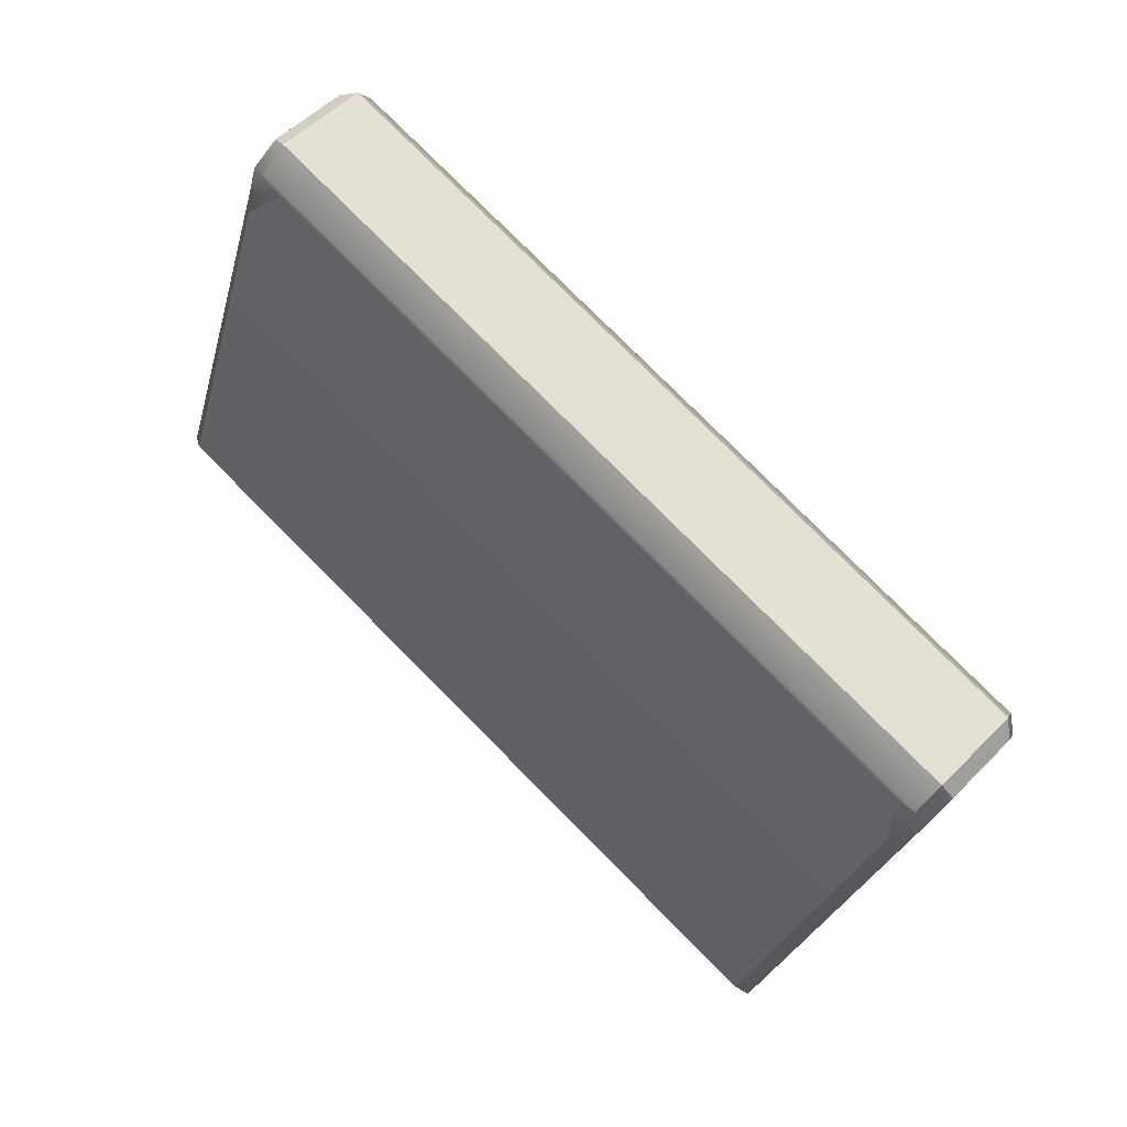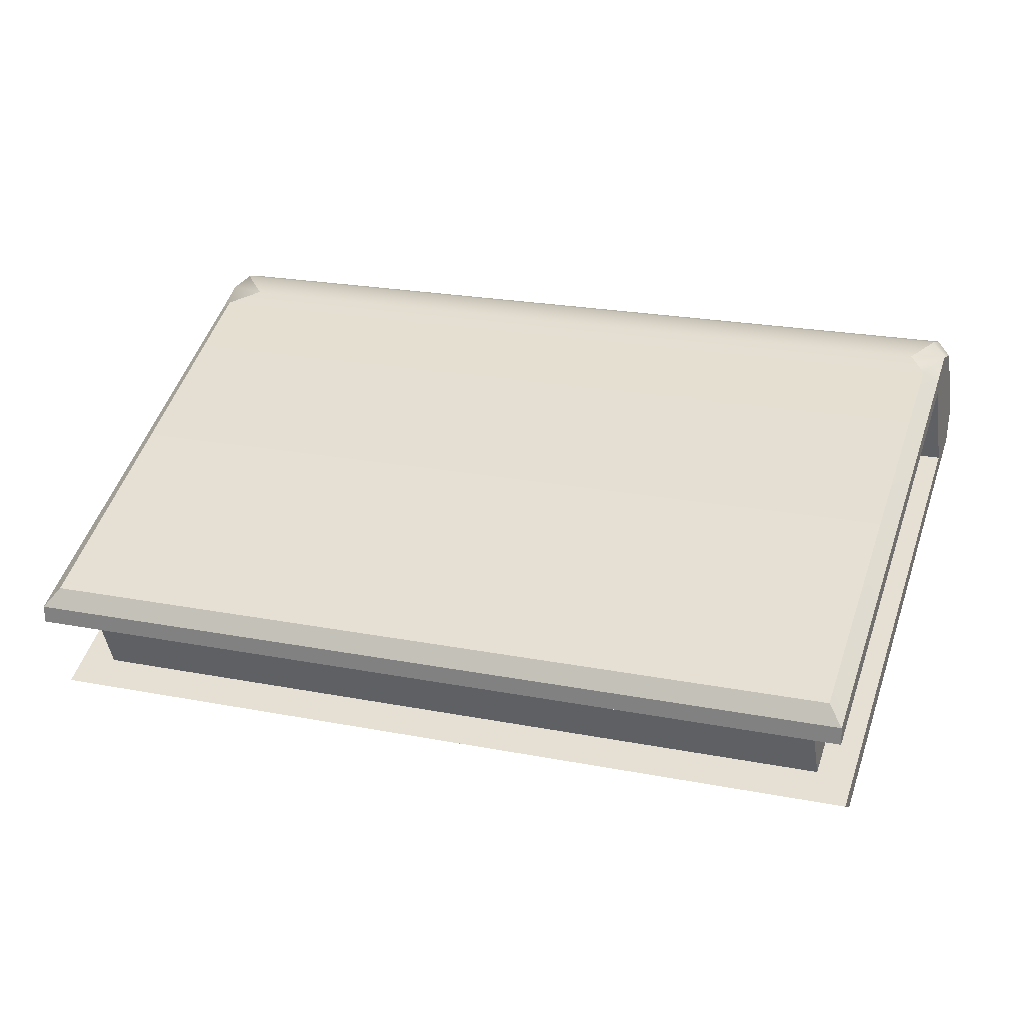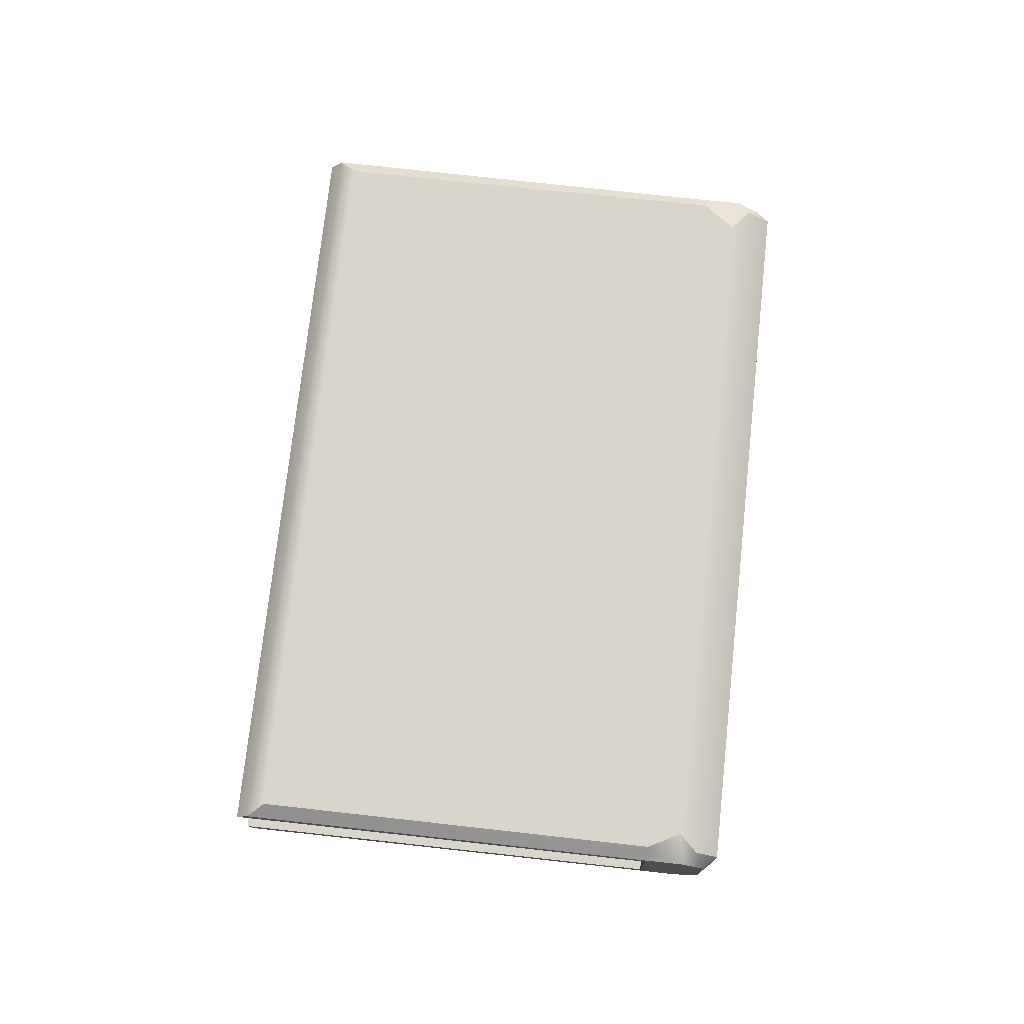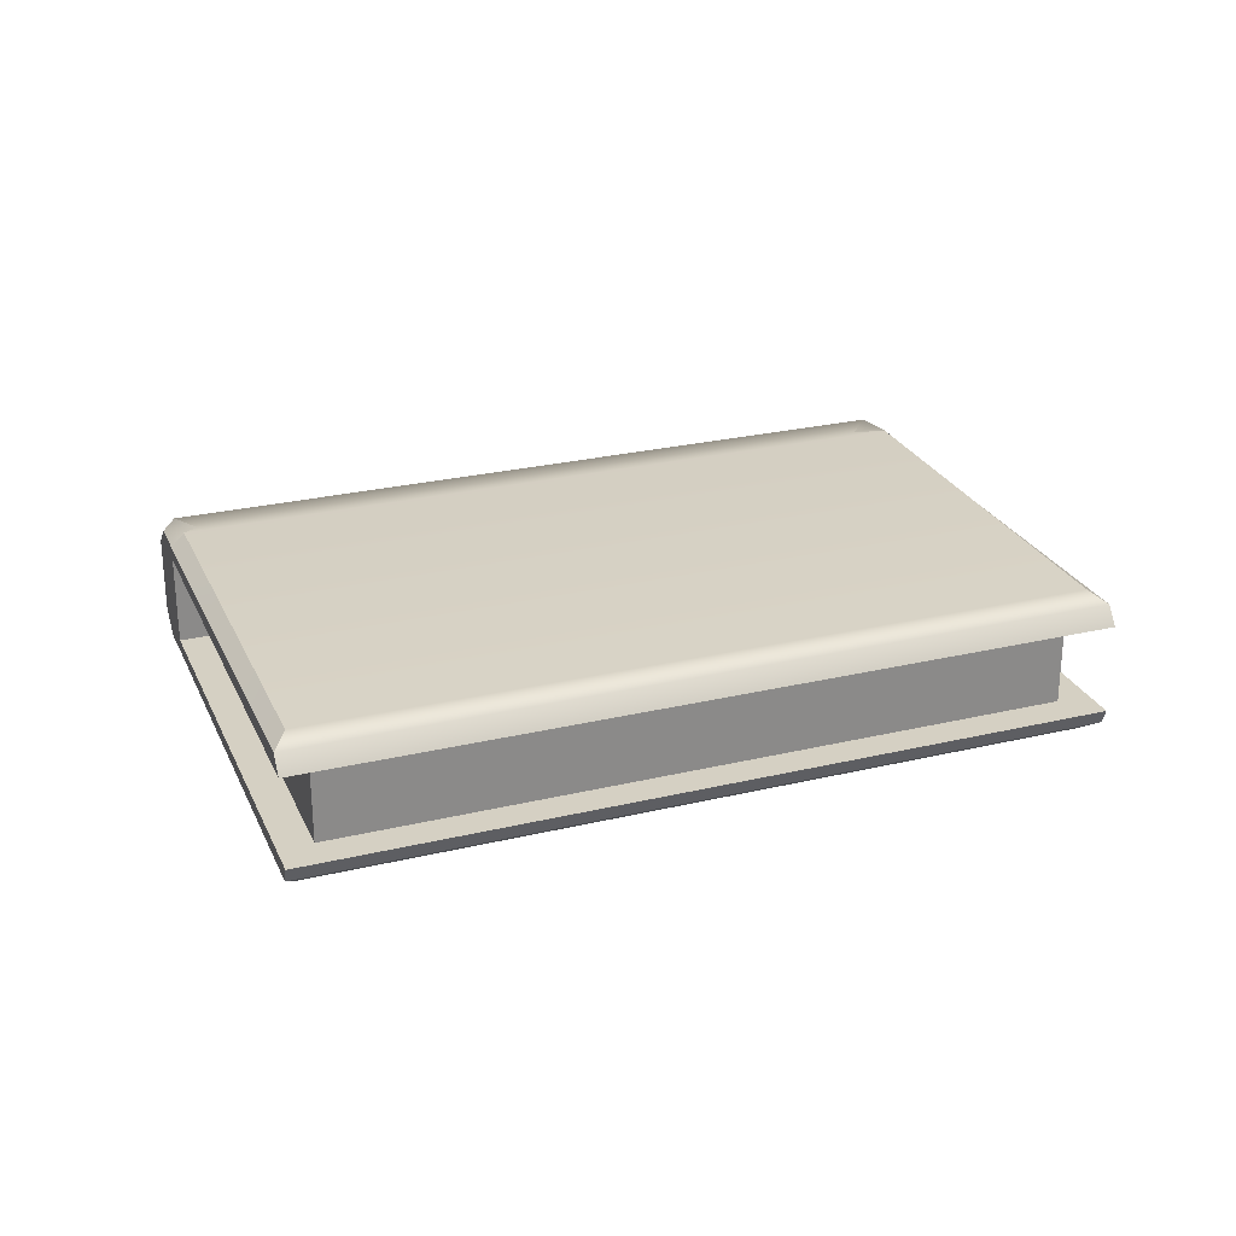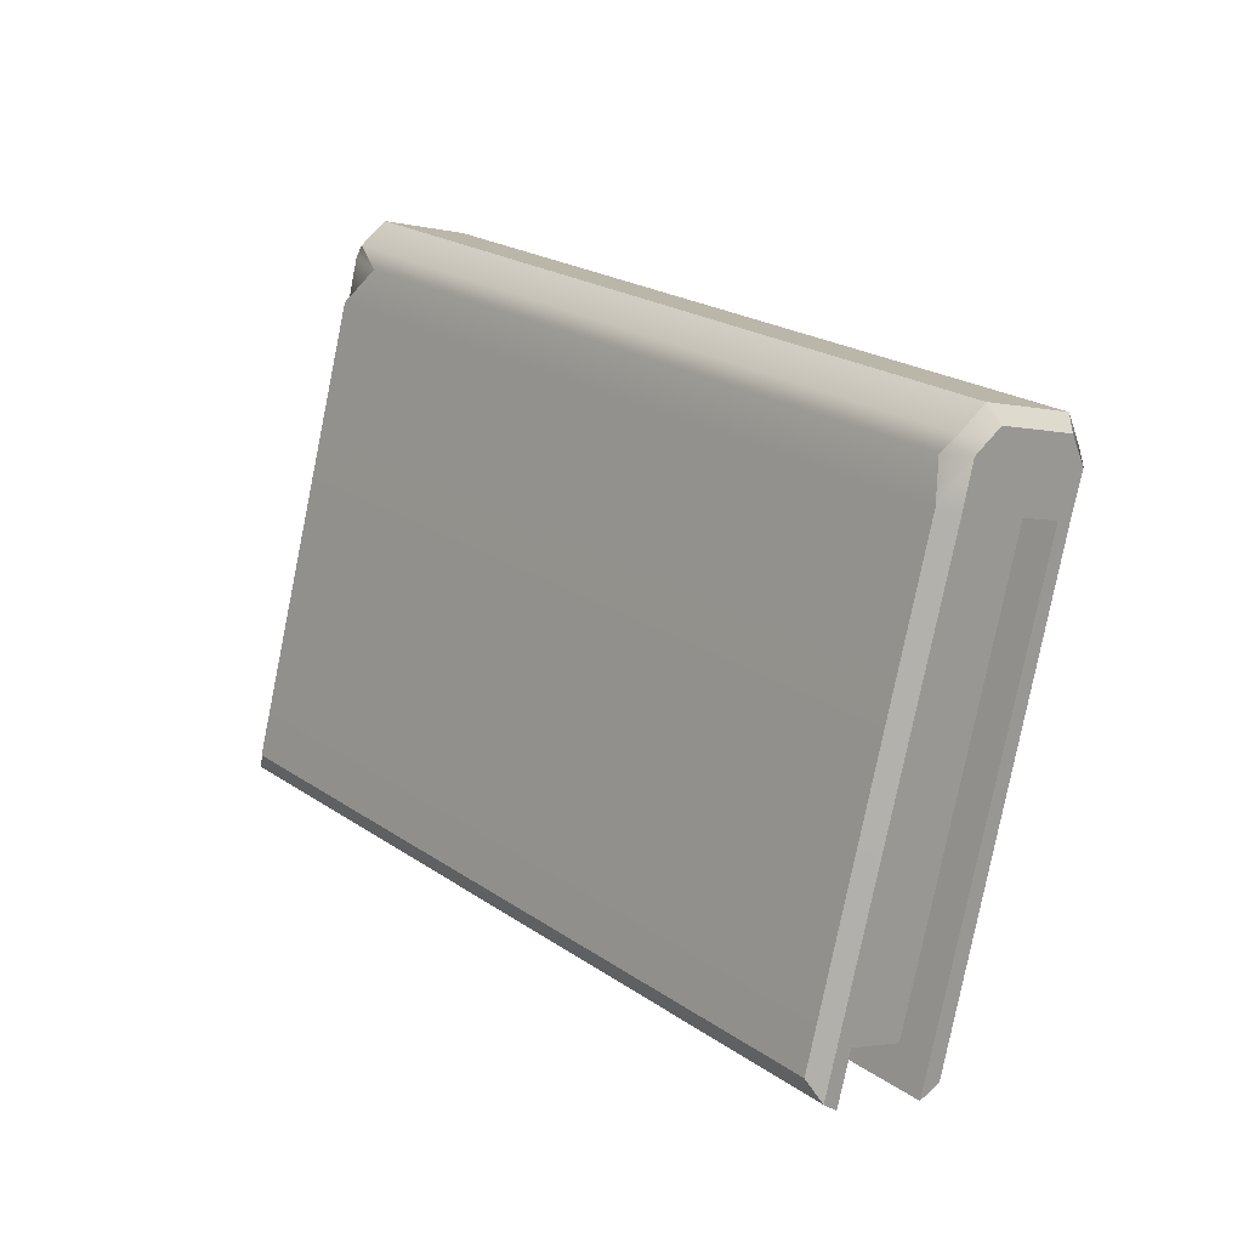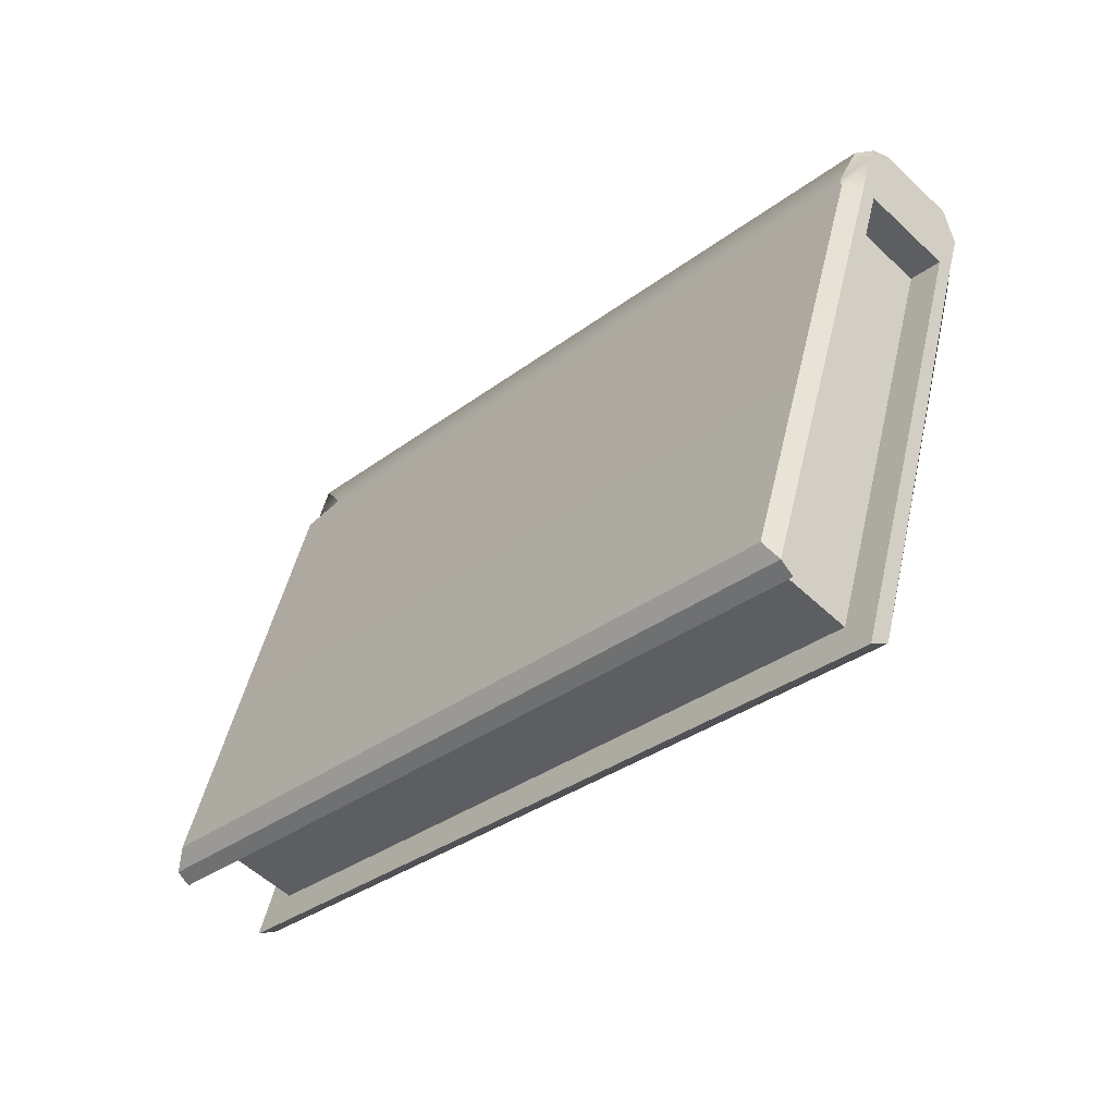
<metadata>
{"format":"obj","ext":"obj","renderer":"f3d","projection":"perspective","resolution":1024,"background":"white","views":[{"elev":51.6,"azim":42.3,"up":"+Z"},{"elev":-44.9,"azim":8.4,"up":"+Z"},{"elev":74.3,"azim":-65.8,"up":"+Y"},{"elev":26.4,"azim":177.4,"up":"+Y"},{"elev":-2.7,"azim":49.5,"up":"+Z"},{"elev":-55.2,"azim":45.2,"up":"+Z"}]}
</metadata>
<code>
g default
v 0.8462 -0.1277 -1.079
v -1.319 -0.1277 -0.3771
v 0.8462 0.1277 -1.079
v -1.319 0.1277 -0.3771
v -0.9154 0.1277 0.8657
v -0.9154 -0.1277 0.8657
v 1.249 -0.1277 0.1635
v 1.249 0.1277 0.1635
v 0.7847 0.1277 -0.9588
v -1.198 0.1277 -0.3156
v 0.7847 -0.1277 -0.9588
v -1.198 -0.1277 -0.3156
v -0.8245 -0.1277 0.8362
v -0.8245 0.1277 0.8362
v 1.158 -0.1277 0.193
v 1.158 0.1277 0.193
v -0.795 -0.1715 0.9323
v -0.83 -0.1864 0.9993
v -0.8794 -0.1685 0.9769
v 1.285 -0.1685 0.2747
v 1.259 -0.1867 0.3213
v 1.191 -0.1715 0.2881
v -0.8306 0.1867 0.9991
v -0.7946 0.1715 0.9317
v -0.8794 0.1685 0.9769
v 1.285 0.1685 0.2747
v 1.191 0.1715 0.2881
v 1.259 0.1867 0.3213
v -1.251 0.2056 -0.3046
v -1.307 0.1772 -0.3408
v 0.8579 0.1772 -1.043
v 0.8343 0.2056 -0.9812
v -1.26 -0.2056 -0.3282
v -1.313 -0.1711 -0.3606
v 0.8281 -0.2056 -1.006
v 0.8516 -0.1719 -1.062
v -0.8092 -0.1277 1.067
v -0.8582 -0.1094 1.042
v 1.282 -0.1277 0.3891
v 1.307 -0.1094 0.34
v -0.8784 0.2056 0.8537
v -0.9154 0.1667 0.8657
v 1.212 0.2056 0.1755
v 1.249 0.1667 0.1635
v -0.9154 -0.1667 0.8657
v -0.8784 -0.2056 0.8537
v 1.212 -0.2056 0.1755
v 1.249 -0.1667 0.1635
v -0.8092 0.1277 1.067
v -0.8582 0.1094 1.042
v 1.282 0.1277 0.3891
v 1.307 0.1094 0.34
g book37 items
f 10 9 11 12
f 12 13 14 10
f 16 15 11 9
f 4 3 9 10
f 1 2 12 11
f 2 6 13 12
f 6 5 14 13
f 5 4 10 14
f 8 7 15 16
f 7 1 11 15
f 3 8 16 9
f 17 19 45 46
f 18 17 22 21
f 19 18 37 38
f 20 22 47 48
f 21 20 40 39
f 23 25 50 49
f 24 23 28 27
f 25 24 41 42
f 26 28 51 52
f 27 26 44 43
f 29 30 42 41
f 30 29 32 31
f 31 32 43 44
f 33 34 36 35
f 34 33 46 45
f 35 36 48 47
f 38 37 49 50
f 39 40 52 51
f 49 51 28 23
f 24 27 43 41
f 30 31 3 4
f 46 47 22 17
f 52 8 44 26
f 5 50 25 42
f 2 1 36 34
f 45 19 38 6
f 18 21 39 37
f 20 48 7 40
f 6 38 50 5
f 37 39 51 49
f 40 7 8 52
f 41 43 32 29
f 4 5 42 30
f 34 45 6 2
f 33 35 47 46
f 7 48 36 1
f 44 8 3 31
f 17 18 19
f 20 21 22
f 23 24 25
f 26 27 28

</code>
